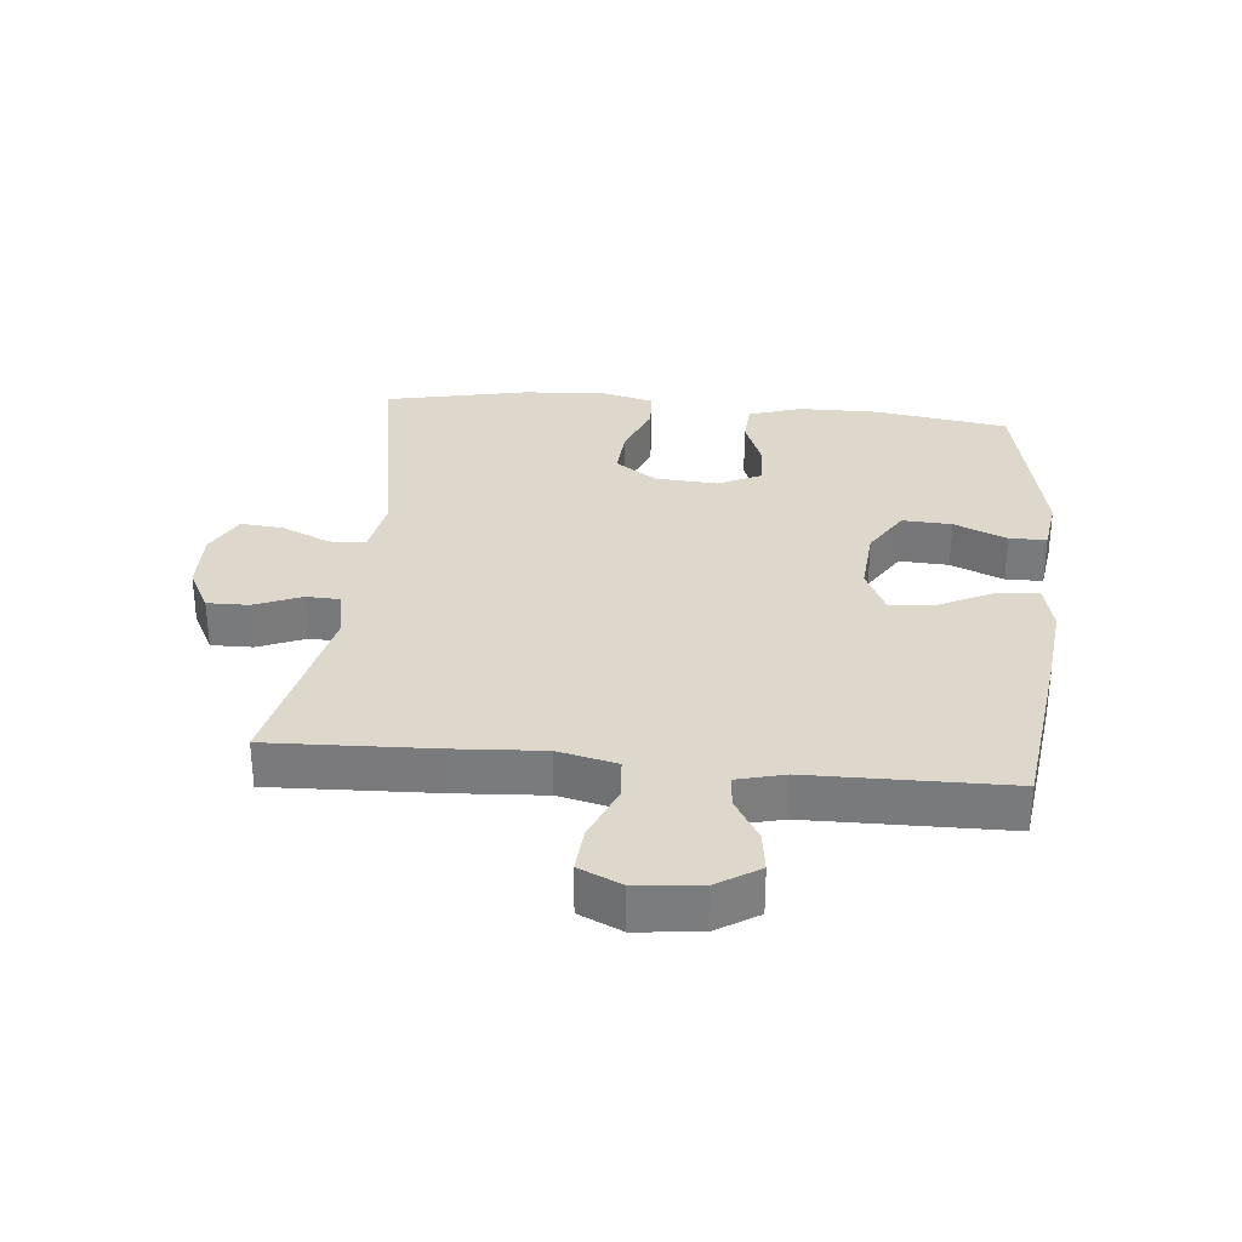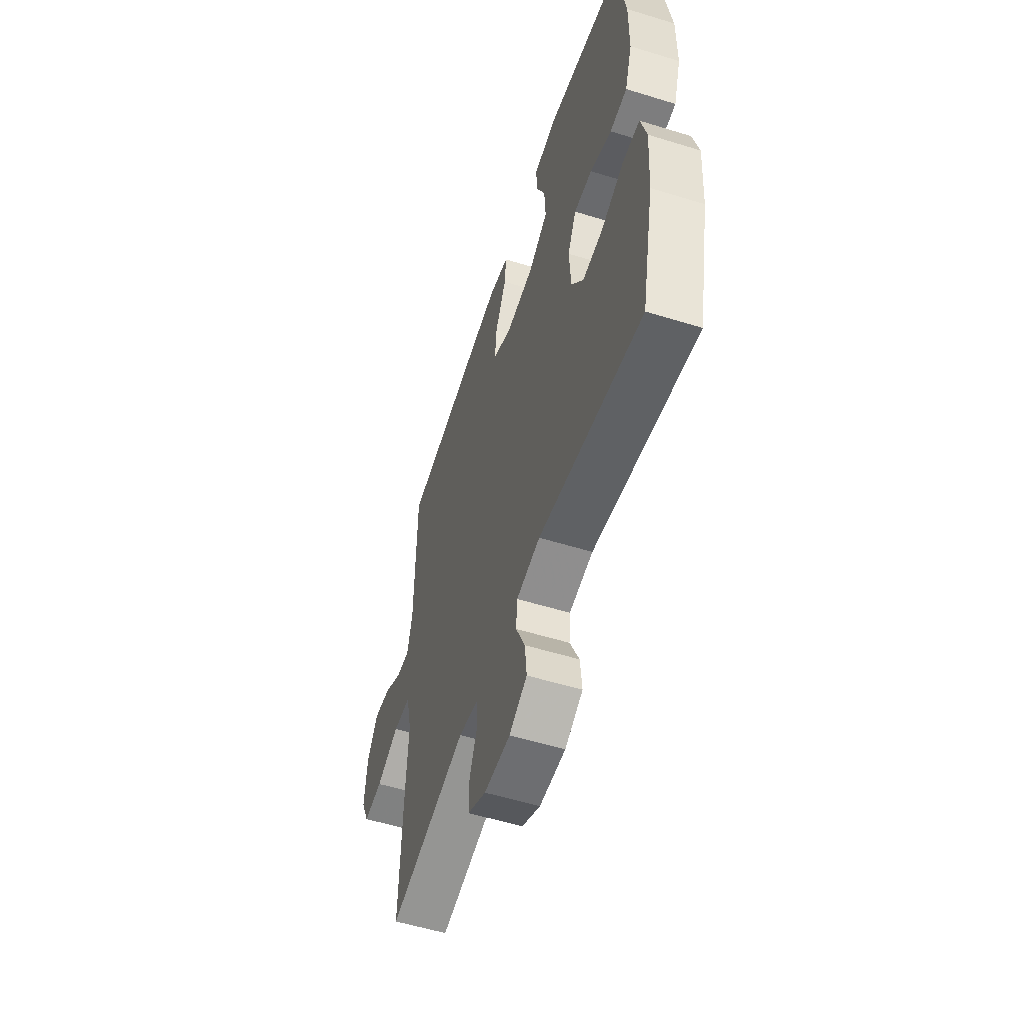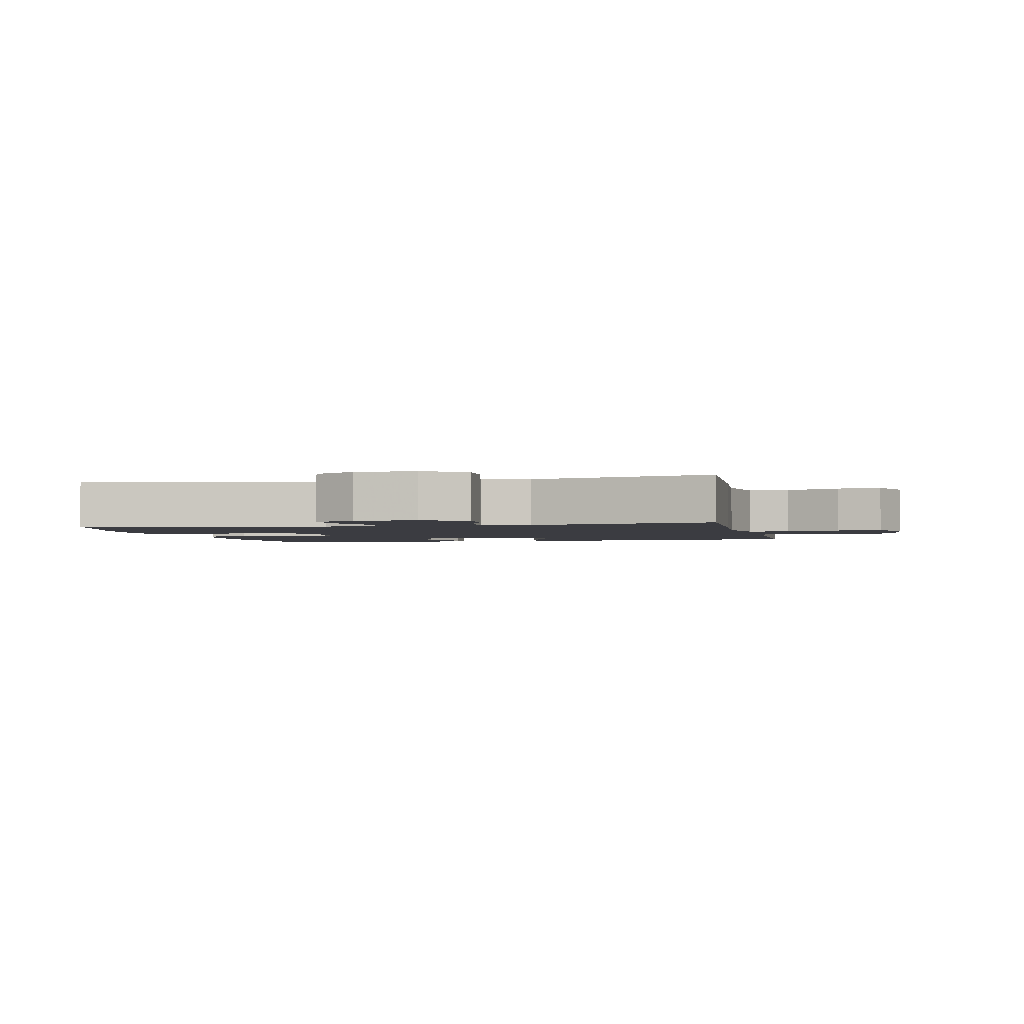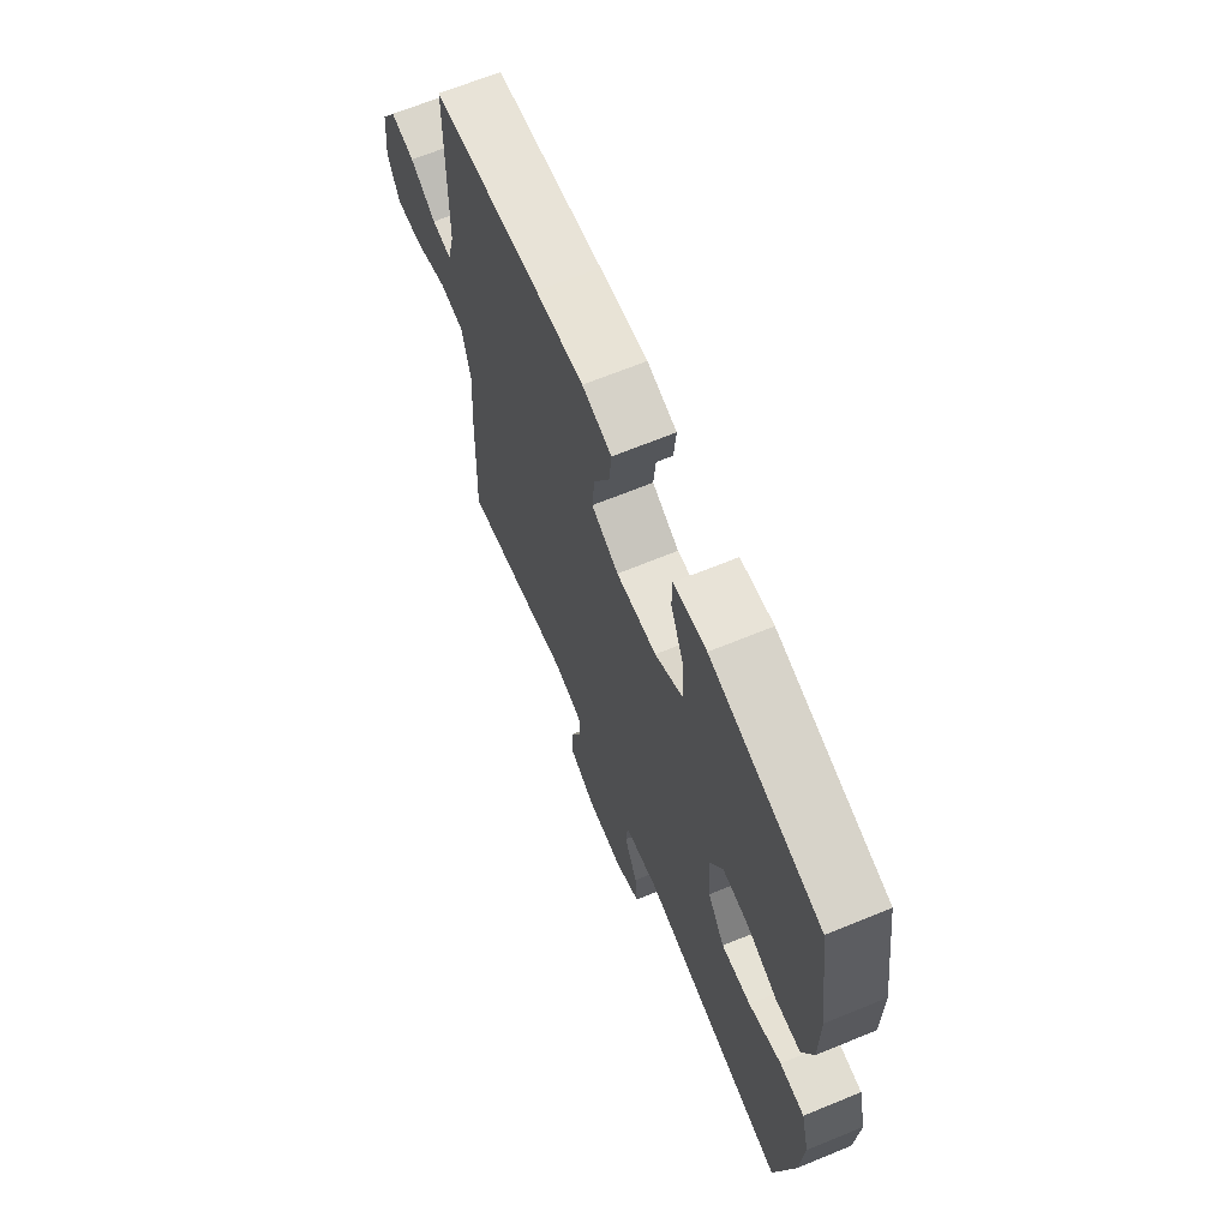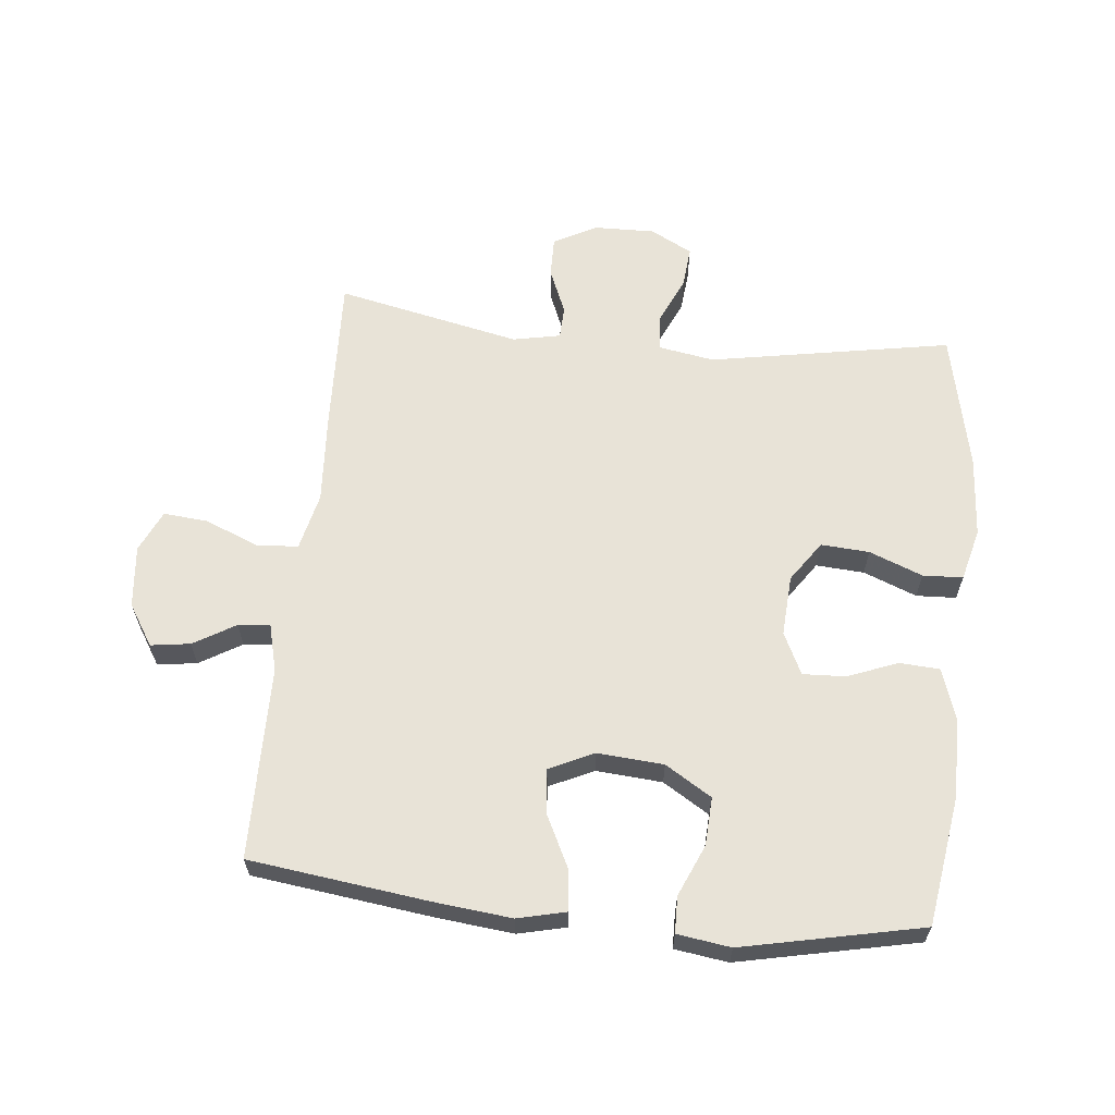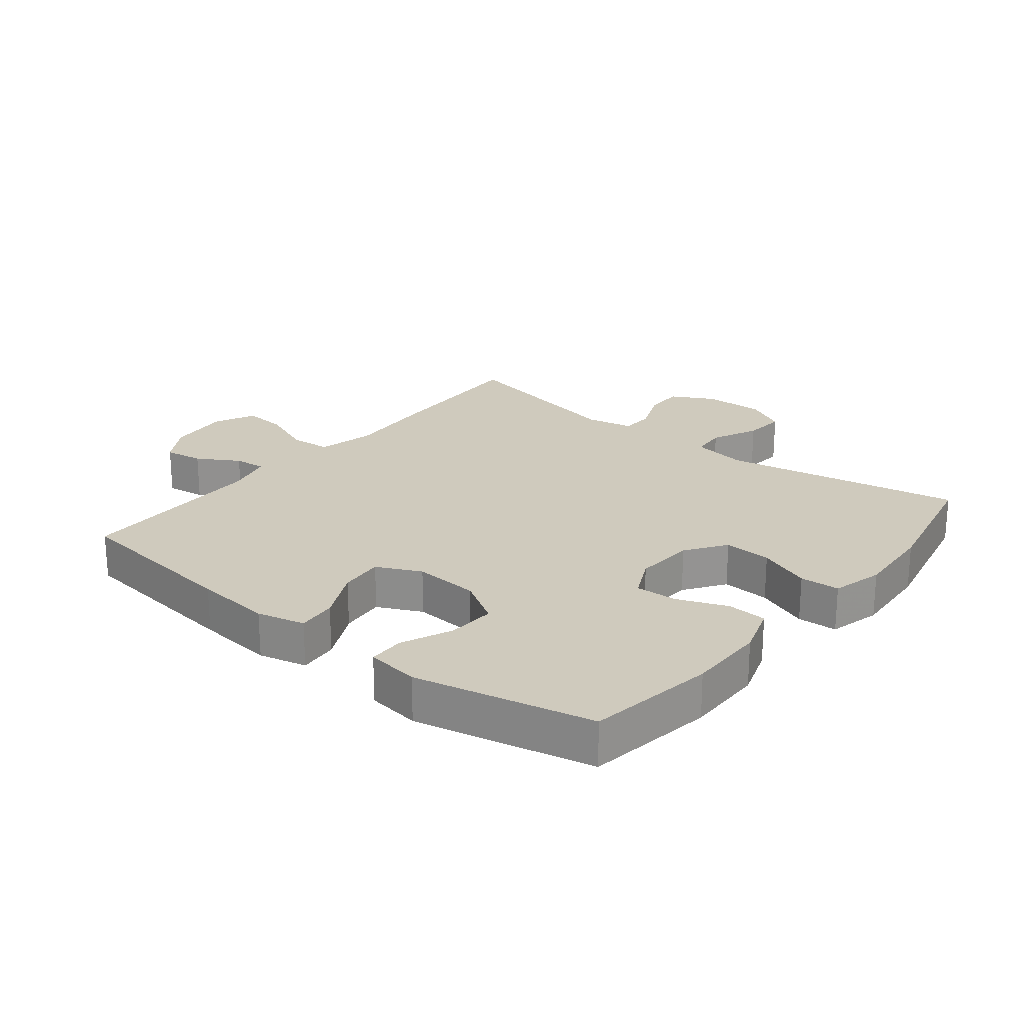
<metadata>
{"format":"obj","ext":"obj","renderer":"f3d","projection":"perspective","resolution":1024,"background":"white","views":[{"elev":31.4,"azim":-84.4,"up":"+Y"},{"elev":-55.5,"azim":72.0,"up":"+Z"},{"elev":-2.2,"azim":-167.7,"up":"+Y"},{"elev":66.7,"azim":67.6,"up":"+Z"},{"elev":62.2,"azim":5.9,"up":"+Y"},{"elev":22.8,"azim":38.7,"up":"+Y"}]}
</metadata>
<code>
v -0.5 0.07 -0.5
v -0.49 0.07 -0.248
v -0.481 0.07 -0.11
v -0.502 0.07 -0.019
v -0.567 0.07 -0.014
v -0.652 0.07 -0.049
v -0.722 0.07 -0.055
v -0.752 0.07 0.011
v -0.742 0.07 0.109
v -0.701 0.07 0.174
v -0.639 0.07 0.165
v -0.573 0.07 0.126
v -0.523 0.07 0.121
v -0.504 0.07 0.195
v -0.5 0.07 0.5
v -0.22 0.07 0.536
v -0.097 0.07 0.549
v -0.021 0.07 0.531
v -0.027 0.07 0.468
v -0.068 0.07 0.385
v -0.075 0.07 0.314
v -0.005 0.07 0.281
v 0.099 0.07 0.289
v 0.172 0.07 0.334
v 0.168 0.07 0.41
v 0.133 0.07 0.491
v 0.134 0.07 0.548
v 0.218 0.07 0.56
v 0.5 0.07 0.5
v 0.531 0.07 0.296
v 0.53 0.07 0.171
v 0.503 0.07 0.09
v 0.44 0.07 0.086
v 0.361 0.07 0.117
v 0.294 0.07 0.12
v 0.262 0.07 0.054
v 0.268 0.07 -0.042
v 0.312 0.07 -0.106
v 0.388 0.07 -0.101
v 0.472 0.07 -0.068
v 0.535 0.07 -0.071
v 0.556 0.07 -0.153
v 0.547 0.07 -0.281
v 0.5 0.07 -0.5
v 0.119 0.07 -0.432
v 0.031 0.07 -0.447
v 0.026 0.07 -0.503
v 0.06 0.07 -0.578
v 0.066 0.07 -0.644
v 0 0.07 -0.679
v -0.096 0.07 -0.677
v -0.164 0.07 -0.641
v -0.163 0.07 -0.577
v -0.133 0.07 -0.505
v -0.135 0.07 -0.453
v -0.21 0.07 -0.438
v -0.5 0 -0.5
v -0.49 0 -0.248
v -0.481 0 -0.11
v -0.502 0 -0.019
v -0.567 0 -0.014
v -0.652 0 -0.049
v -0.722 0 -0.055
v -0.752 0 0.011
v -0.742 0 0.109
v -0.701 0 0.174
v -0.639 0 0.165
v -0.573 0 0.126
v -0.523 0 0.121
v -0.504 0 0.195
v -0.5 0 0.5
v -0.22 0 0.536
v -0.097 0 0.549
v -0.021 0 0.531
v -0.027 0 0.468
v -0.068 0 0.385
v -0.075 0 0.314
v -0.005 0 0.281
v 0.099 0 0.289
v 0.172 0 0.334
v 0.168 0 0.41
v 0.133 0 0.491
v 0.134 0 0.548
v 0.218 0 0.56
v 0.5 0 0.5
v 0.531 0 0.296
v 0.53 0 0.171
v 0.503 0 0.09
v 0.44 0 0.086
v 0.361 0 0.117
v 0.294 0 0.12
v 0.262 0 0.054
v 0.268 0 -0.042
v 0.312 0 -0.106
v 0.388 0 -0.101
v 0.472 0 -0.068
v 0.535 0 -0.071
v 0.556 0 -0.153
v 0.547 0 -0.281
v 0.5 0 -0.5
v 0.119 0 -0.432
v 0.031 0 -0.447
v 0.026 0 -0.503
v 0.06 0 -0.578
v 0.066 0 -0.644
v 0 0 -0.679
v -0.096 0 -0.677
v -0.164 0 -0.641
v -0.163 0 -0.577
v -0.133 0 -0.505
v -0.135 0 -0.453
v -0.21 0 -0.438
f 51 52 53 54
f 51 54 55
f 50 51 55
f 47 48 49 50
f 46 47 50 55
f 45 46 55 56
f 43 44 45
f 42 43 45 56
f 39 40 41 42
f 38 39 42 56
f 31 32 33 34
f 31 34 35
f 30 31 35
f 29 30 35
f 28 29 35
f 25 26 27 28
f 24 25 28 35
f 23 24 35 36
f 17 18 19 20
f 17 20 21
f 14 15 16 17
f 13 14 17 21
f 9 10 11 12
f 9 12 13
f 8 9 13
f 5 6 7 8
f 4 5 8 13
f 3 4 13 21
f 37 38 56 1
f 22 23 36 37
f 3 21 22 37
f 1 2 3 37
f 110 109 108 107
f 111 110 107
f 111 107 106
f 106 105 104 103
f 111 106 103 102
f 112 111 102 101
f 101 100 99
f 112 101 99 98
f 98 97 96 95
f 112 98 95 94
f 90 89 88 87
f 91 90 87
f 91 87 86
f 91 86 85
f 91 85 84
f 84 83 82 81
f 91 84 81 80
f 92 91 80 79
f 76 75 74 73
f 77 76 73
f 73 72 71 70
f 77 73 70 69
f 68 67 66 65
f 69 68 65
f 69 65 64
f 64 63 62 61
f 69 64 61 60
f 77 69 60 59
f 57 112 94 93
f 93 92 79 78
f 93 78 77 59
f 93 59 58 57
f 1 57 58 2
f 2 58 59 3
f 3 59 60 4
f 4 60 61 5
f 5 61 62 6
f 6 62 63 7
f 7 63 64 8
f 8 64 65 9
f 9 65 66 10
f 10 66 67 11
f 11 67 68 12
f 12 68 69 13
f 13 69 70 14
f 14 70 71 15
f 15 71 72 16
f 16 72 73 17
f 17 73 74 18
f 18 74 75 19
f 19 75 76 20
f 20 76 77 21
f 21 77 78 22
f 22 78 79 23
f 23 79 80 24
f 24 80 81 25
f 25 81 82 26
f 26 82 83 27
f 27 83 84 28
f 28 84 85 29
f 29 85 86 30
f 30 86 87 31
f 31 87 88 32
f 32 88 89 33
f 33 89 90 34
f 34 90 91 35
f 35 91 92 36
f 36 92 93 37
f 37 93 94 38
f 38 94 95 39
f 39 95 96 40
f 40 96 97 41
f 41 97 98 42
f 42 98 99 43
f 43 99 100 44
f 44 100 101 45
f 45 101 102 46
f 46 102 103 47
f 47 103 104 48
f 48 104 105 49
f 49 105 106 50
f 50 106 107 51
f 51 107 108 52
f 52 108 109 53
f 53 109 110 54
f 54 110 111 55
f 55 111 112 56
f 56 112 57 1

</code>
